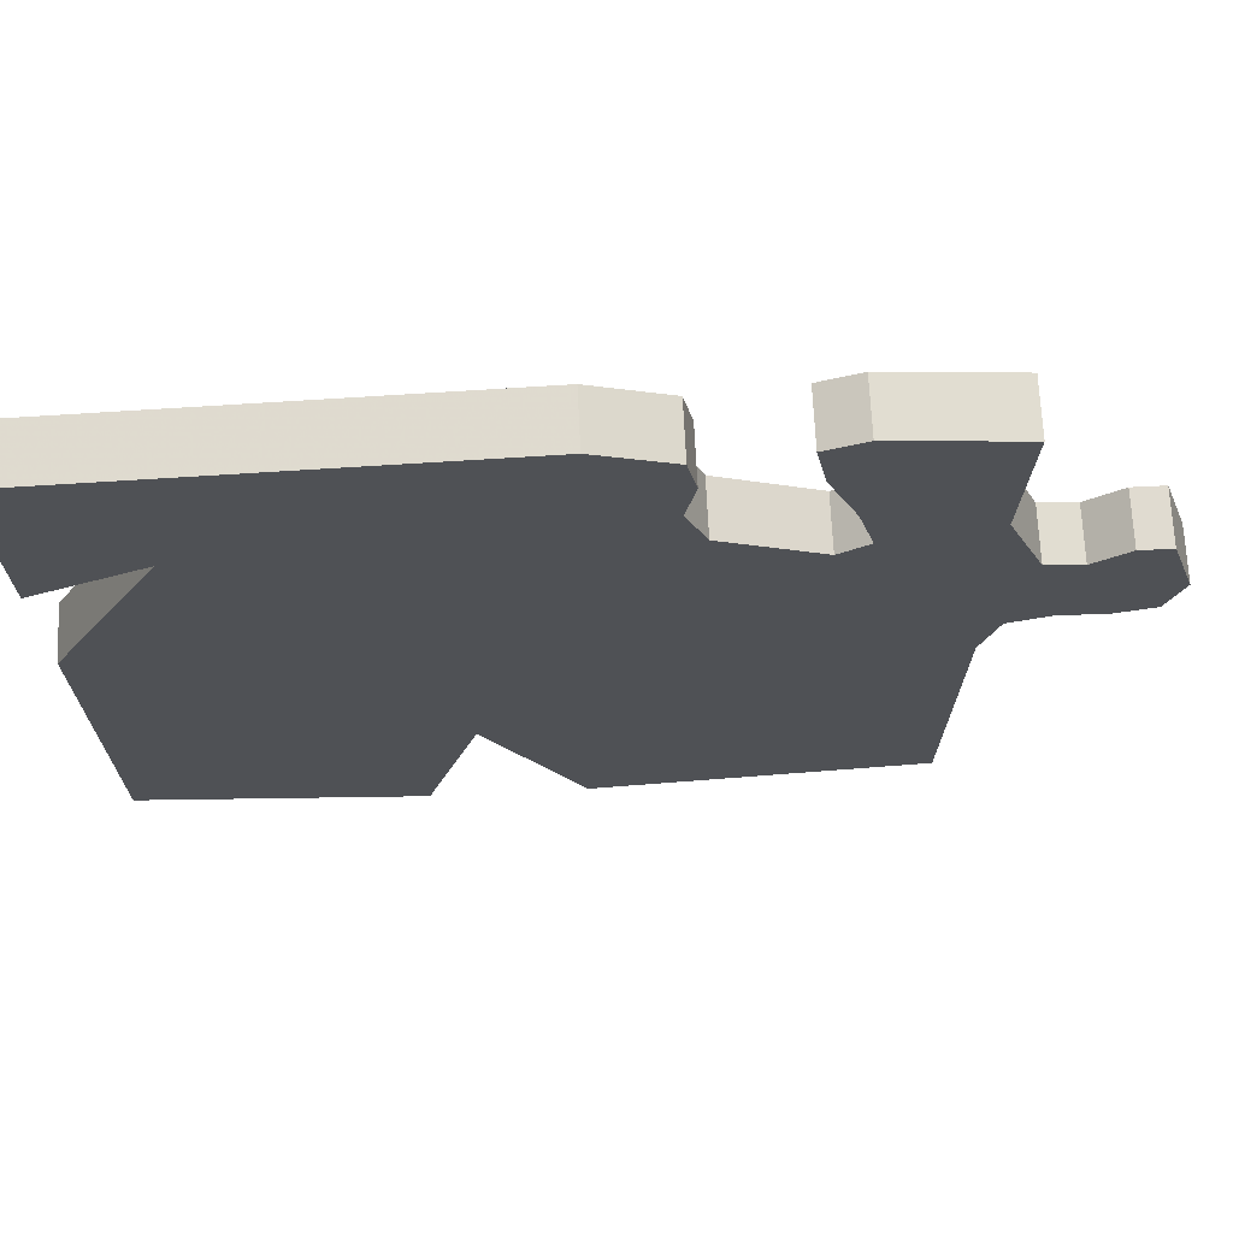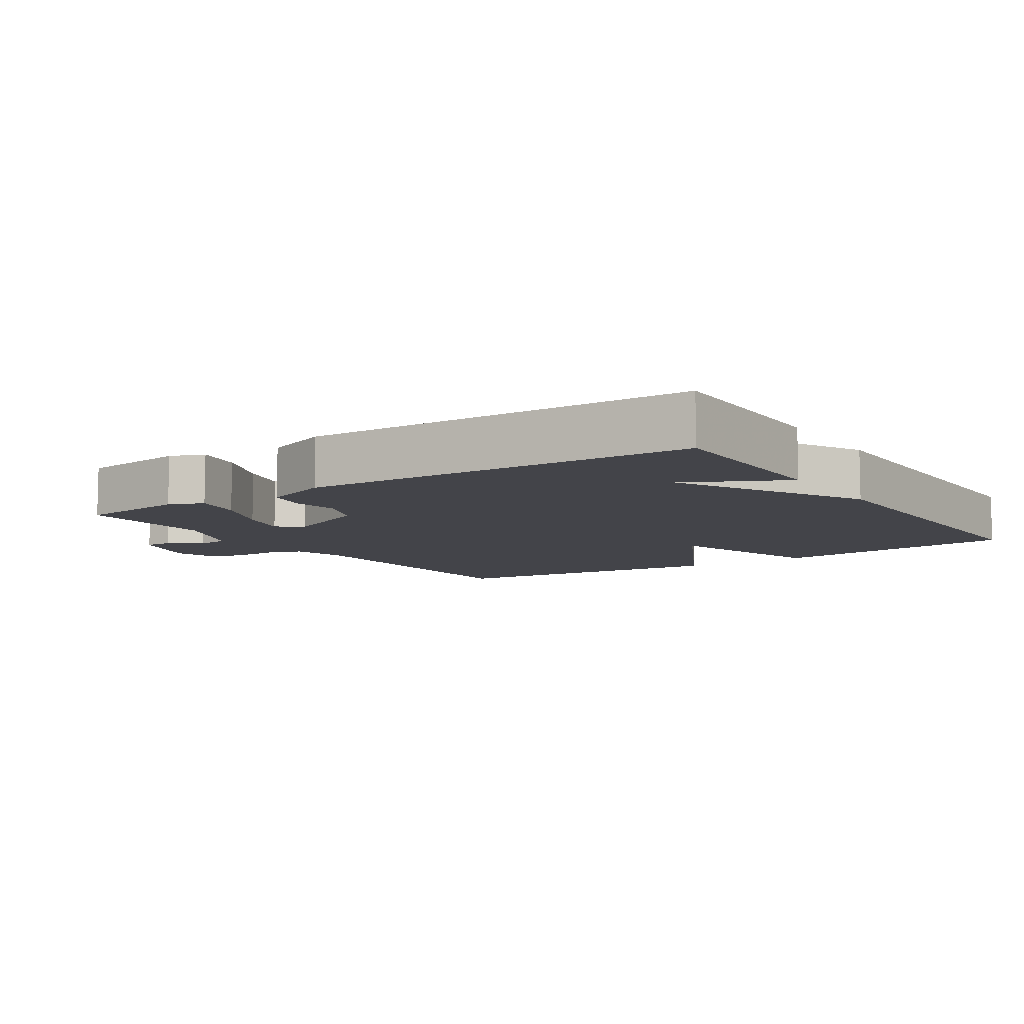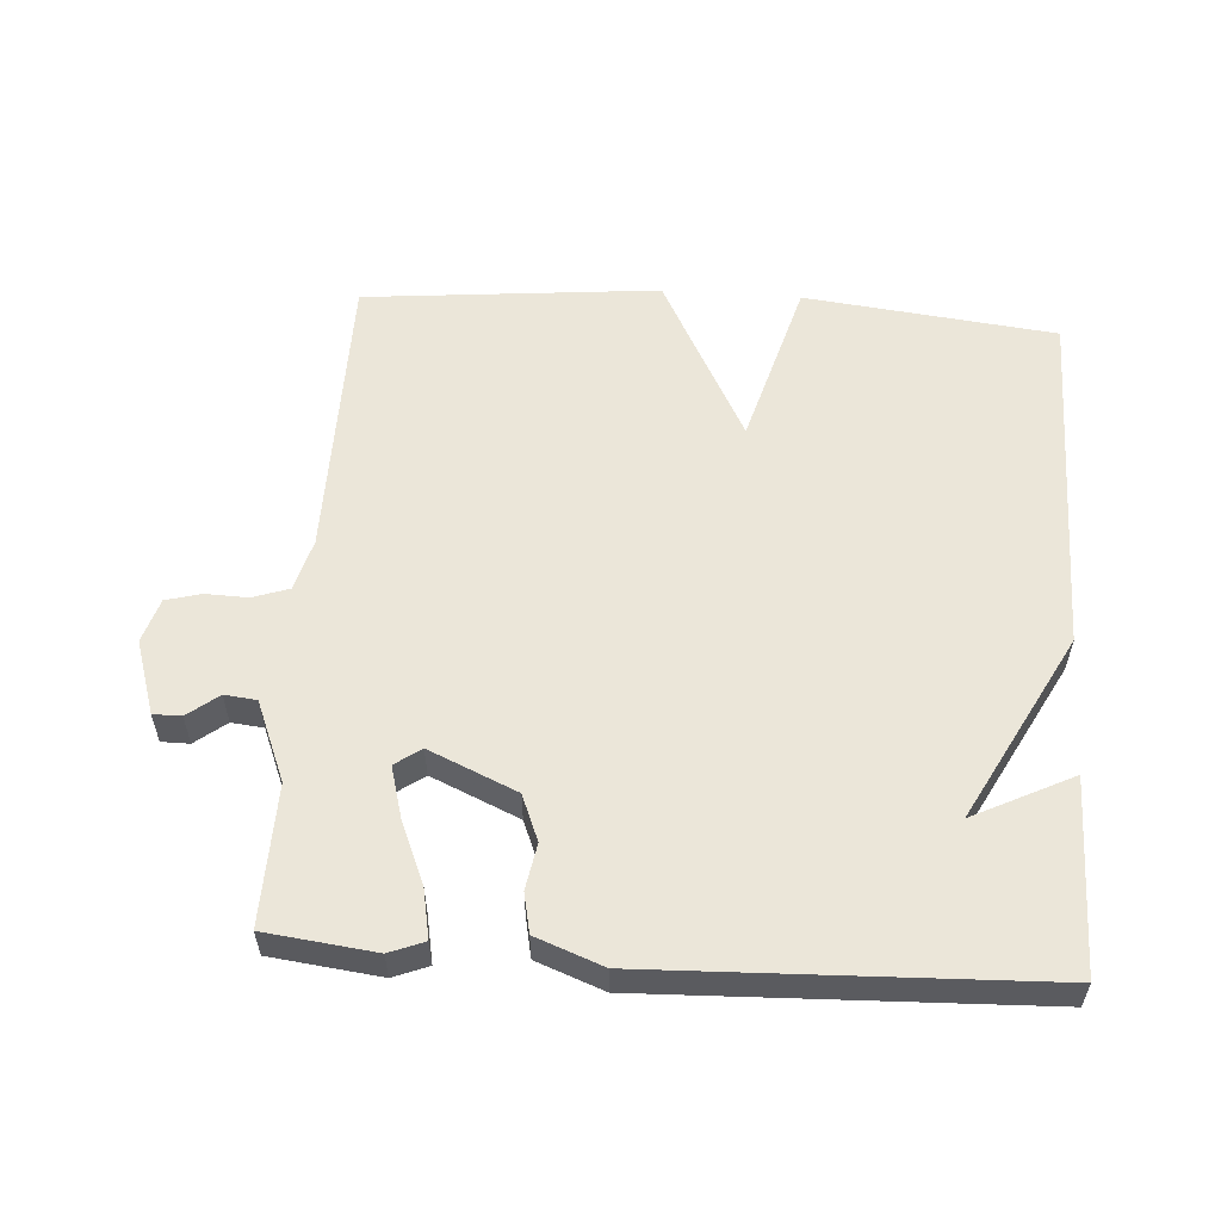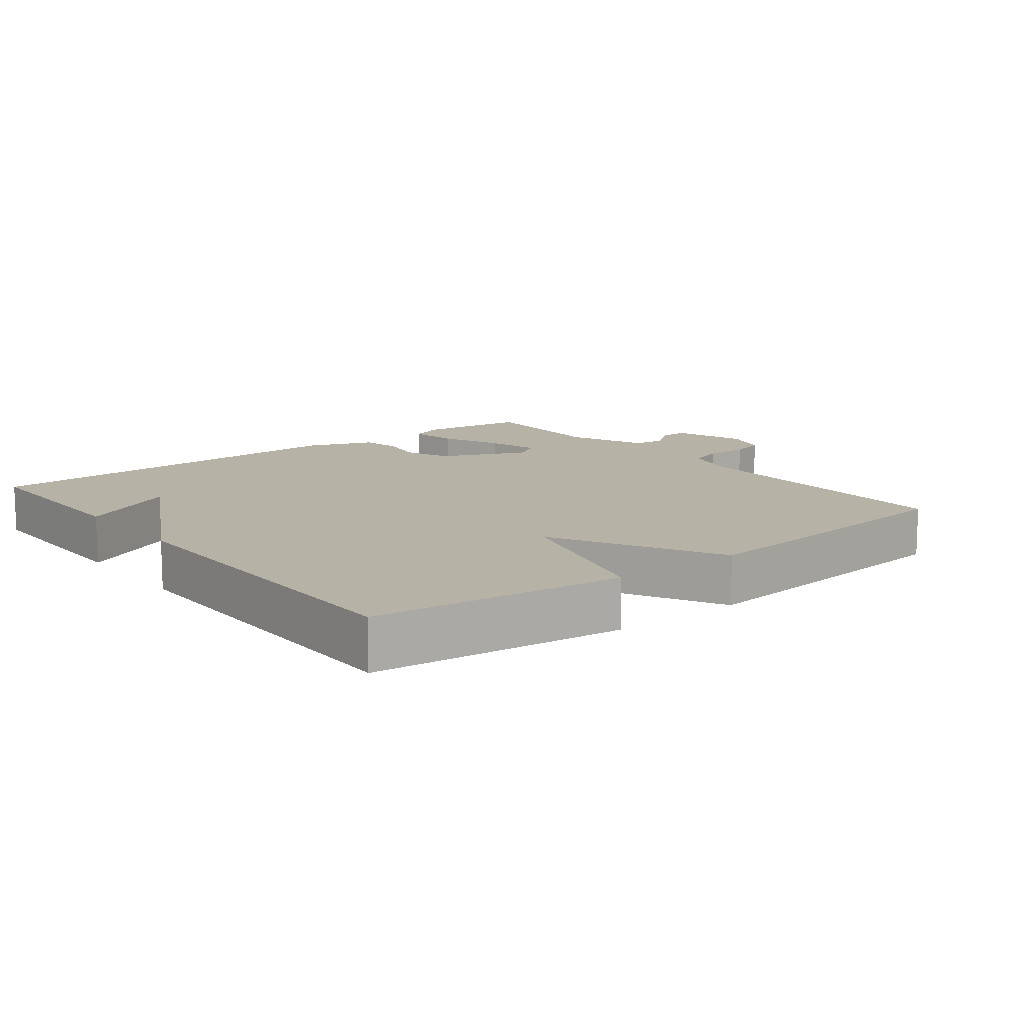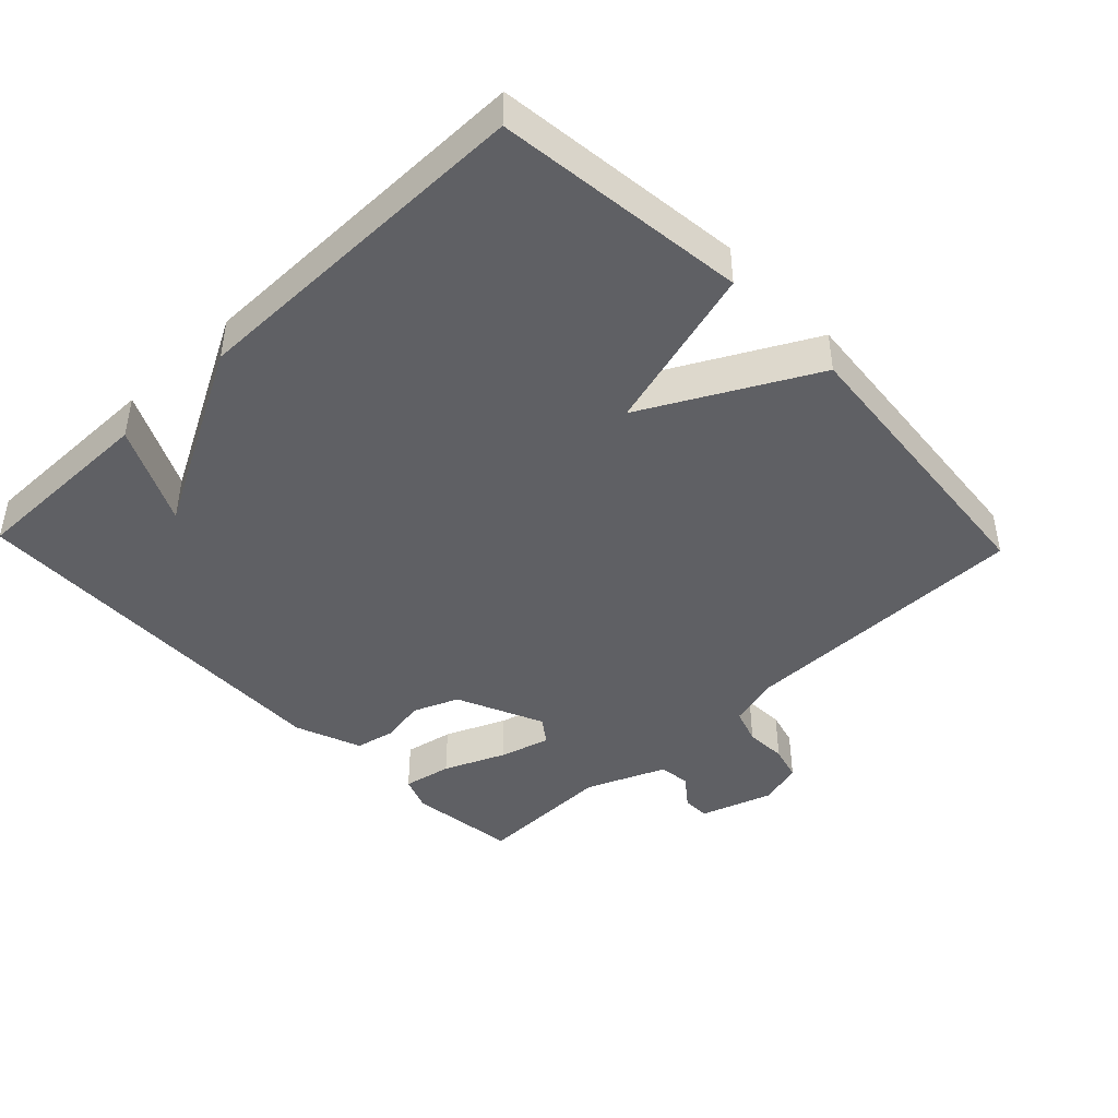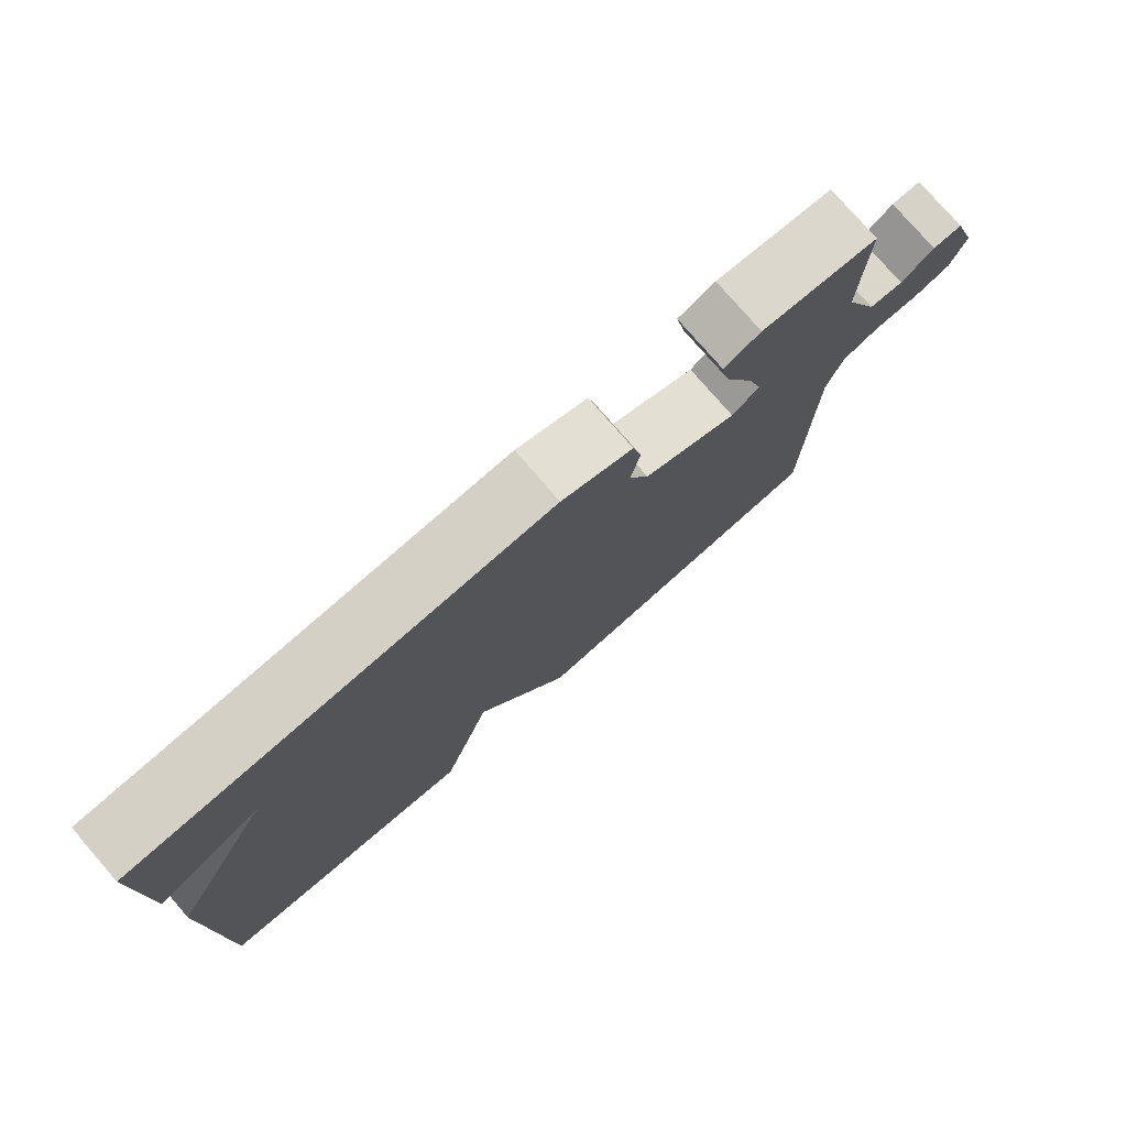
<metadata>
{"format":"obj","ext":"obj","renderer":"f3d","projection":"perspective","resolution":1024,"background":"white","views":[{"elev":69.8,"azim":177.2,"up":"+Z"},{"elev":-8.4,"azim":33.7,"up":"+Y"},{"elev":56.7,"azim":3.9,"up":"+Y"},{"elev":12.2,"azim":141.8,"up":"+Y"},{"elev":-43.6,"azim":133.8,"up":"+Y"},{"elev":78.1,"azim":139.0,"up":"+Z"}]}
</metadata>
<code>
v -0.5 0.07 0.5
v -0.34 0.07 0.519
v -0.289 0.07 0.499
v -0.303 0.07 0.427
v -0.341 0.07 0.337
v -0.362 0.07 0.262
v -0.324 0.07 0.235
v -0.196 0.07 0.291
v -0.169 0.07 0.358
v -0.181 0.07 0.425
v -0.169 0.07 0.483
v -0.071 0.07 0.52
v 0.5 0.07 0.5
v 0.499 0.07 0.217
v 0.354 0.07 0.289
v 0.499 0.07 0.017
v 0.5 0.07 -0.5
v 0.132 0.07 -0.542
v 0.062 0.07 -0.296
v -0.068 0.07 -0.542
v -0.5 0.07 -0.5
v -0.504 0.07 -0.07
v -0.525 0.07 0.006
v -0.578 0.07 0.024
v -0.64 0.07 0.022
v -0.691 0.07 0.036
v -0.711 0.07 0.101
v -0.676 0.07 0.209
v -0.635 0.07 0.209
v -0.59 0.07 0.174
v -0.543 0.07 0.179
v -0.495 0.07 0.296
v -0.5 0 0.5
v -0.34 0 0.519
v -0.289 0 0.499
v -0.303 0 0.427
v -0.341 0 0.337
v -0.362 0 0.262
v -0.324 0 0.235
v -0.196 0 0.291
v -0.169 0 0.358
v -0.181 0 0.425
v -0.169 0 0.483
v -0.071 0 0.52
v 0.5 0 0.5
v 0.499 0 0.217
v 0.354 0 0.289
v 0.499 0 0.017
v 0.5 0 -0.5
v 0.132 0 -0.542
v 0.062 0 -0.296
v -0.068 0 -0.542
v -0.5 0 -0.5
v -0.504 0 -0.07
v -0.525 0 0.006
v -0.578 0 0.024
v -0.64 0 0.022
v -0.691 0 0.036
v -0.711 0 0.101
v -0.676 0 0.209
v -0.635 0 0.209
v -0.59 0 0.174
v -0.543 0 0.179
v -0.495 0 0.296
f 28 29 30
f 27 28 30
f 26 27 30
f 25 26 30
f 24 25 30
f 23 24 30 31
f 22 23 31 32
f 21 22 32
f 20 21 32
f 19 20 32
f 17 18 19
f 16 17 19
f 15 16 19
f 12 13 14 15
f 12 15 19
f 11 12 19
f 10 11 19
f 9 10 19
f 8 9 19
f 7 8 19
f 6 7 19 32
f 3 4 5
f 2 3 5
f 1 2 5
f 32 1 5
f 5 6 32
f 62 61 60
f 62 60 59
f 62 59 58
f 62 58 57
f 62 57 56
f 63 62 56 55
f 64 63 55 54
f 64 54 53
f 64 53 52
f 64 52 51
f 51 50 49
f 51 49 48
f 51 48 47
f 47 46 45 44
f 51 47 44
f 51 44 43
f 51 43 42
f 51 42 41
f 51 41 40
f 51 40 39
f 64 51 39 38
f 37 36 35
f 37 35 34
f 37 34 33
f 37 33 64
f 64 38 37
f 1 33 34 2
f 2 34 35 3
f 3 35 36 4
f 4 36 37 5
f 5 37 38 6
f 6 38 39 7
f 7 39 40 8
f 8 40 41 9
f 9 41 42 10
f 10 42 43 11
f 11 43 44 12
f 12 44 45 13
f 13 45 46 14
f 14 46 47 15
f 15 47 48 16
f 16 48 49 17
f 17 49 50 18
f 18 50 51 19
f 19 51 52 20
f 20 52 53 21
f 21 53 54 22
f 22 54 55 23
f 23 55 56 24
f 24 56 57 25
f 25 57 58 26
f 26 58 59 27
f 27 59 60 28
f 28 60 61 29
f 29 61 62 30
f 30 62 63 31
f 31 63 64 32
f 32 64 33 1

</code>
